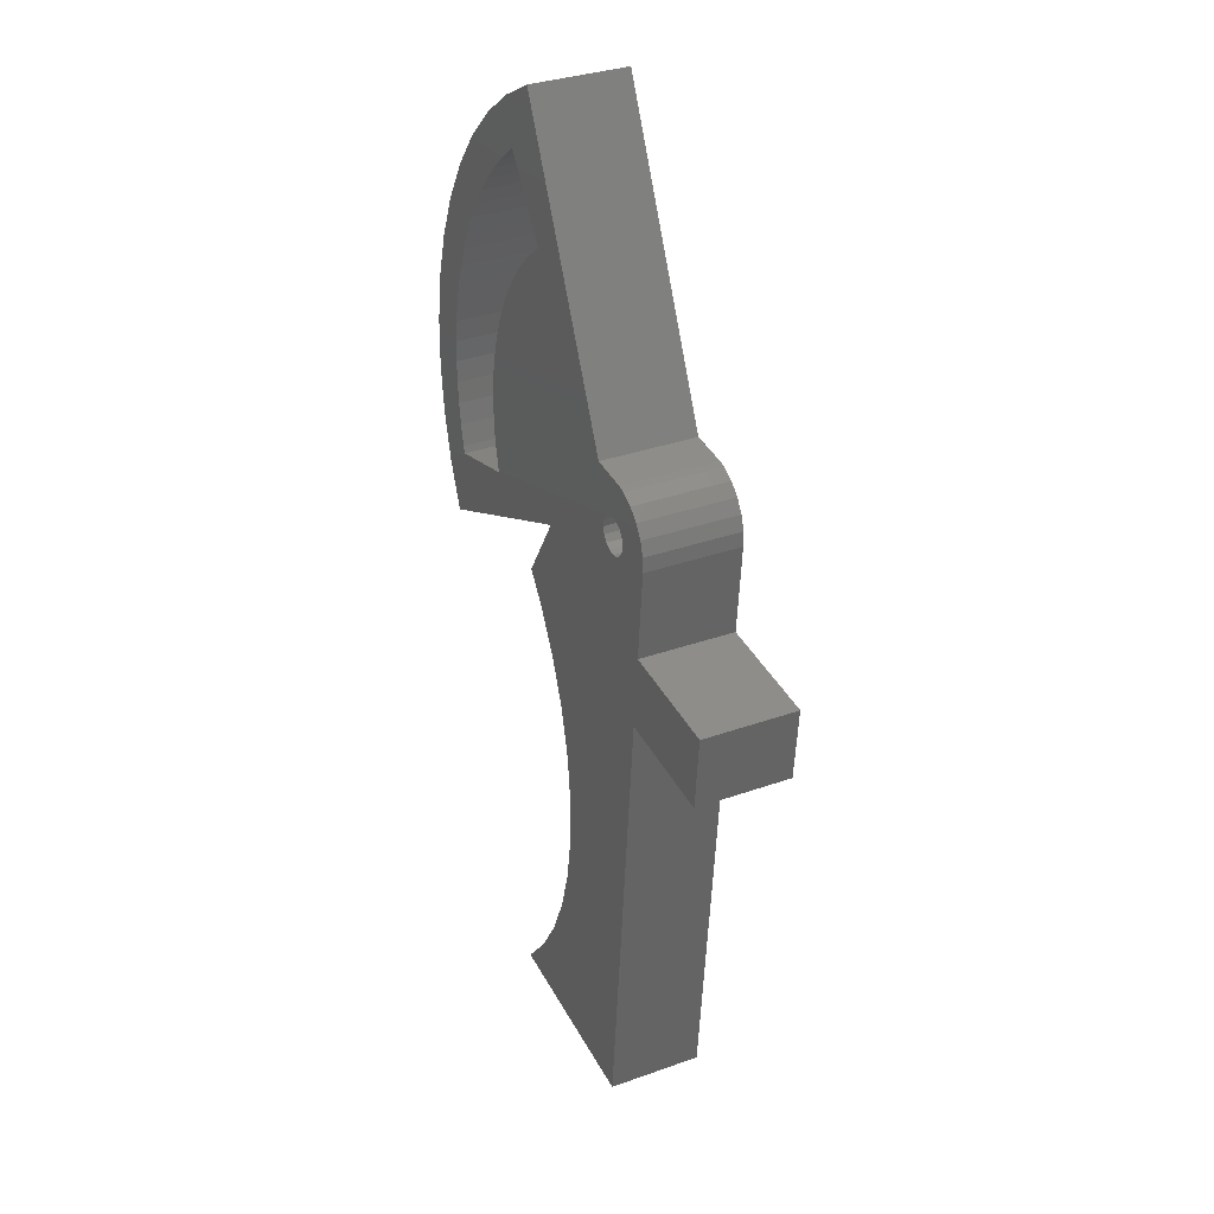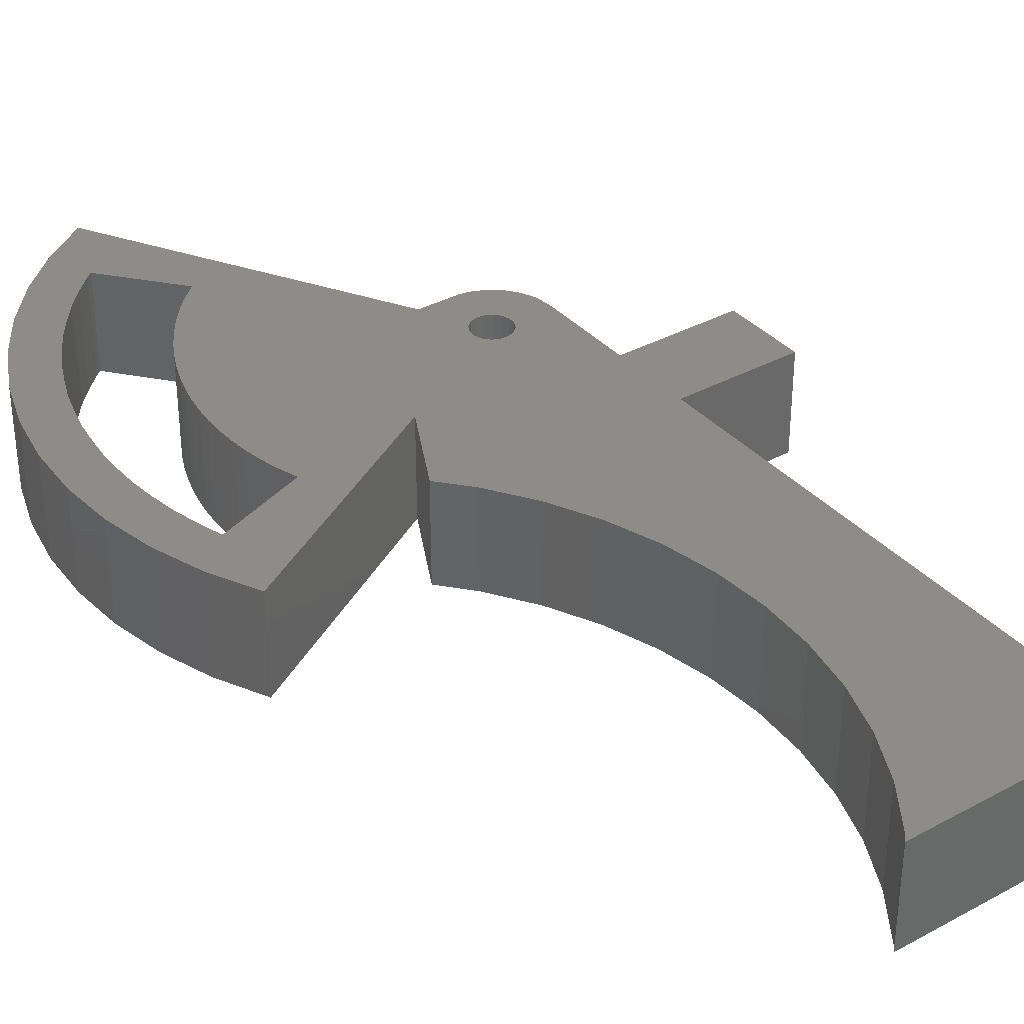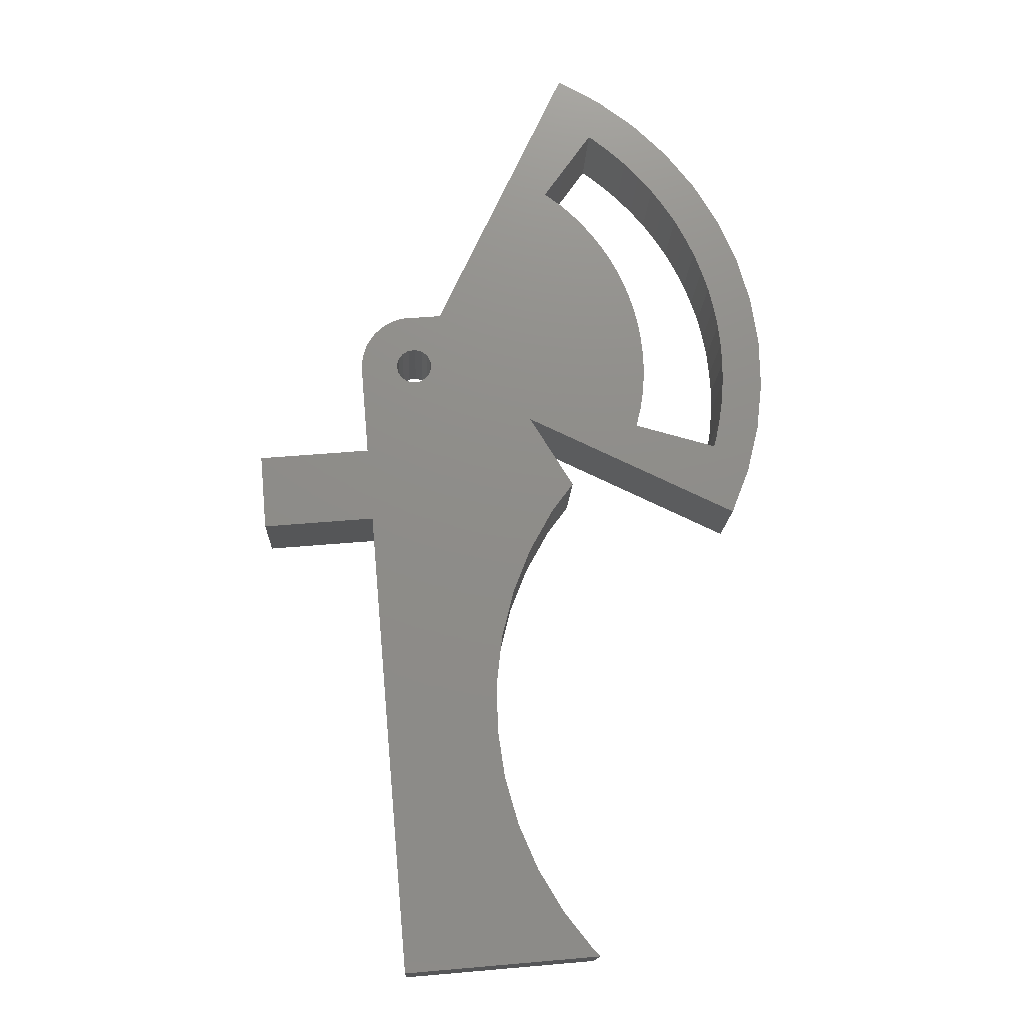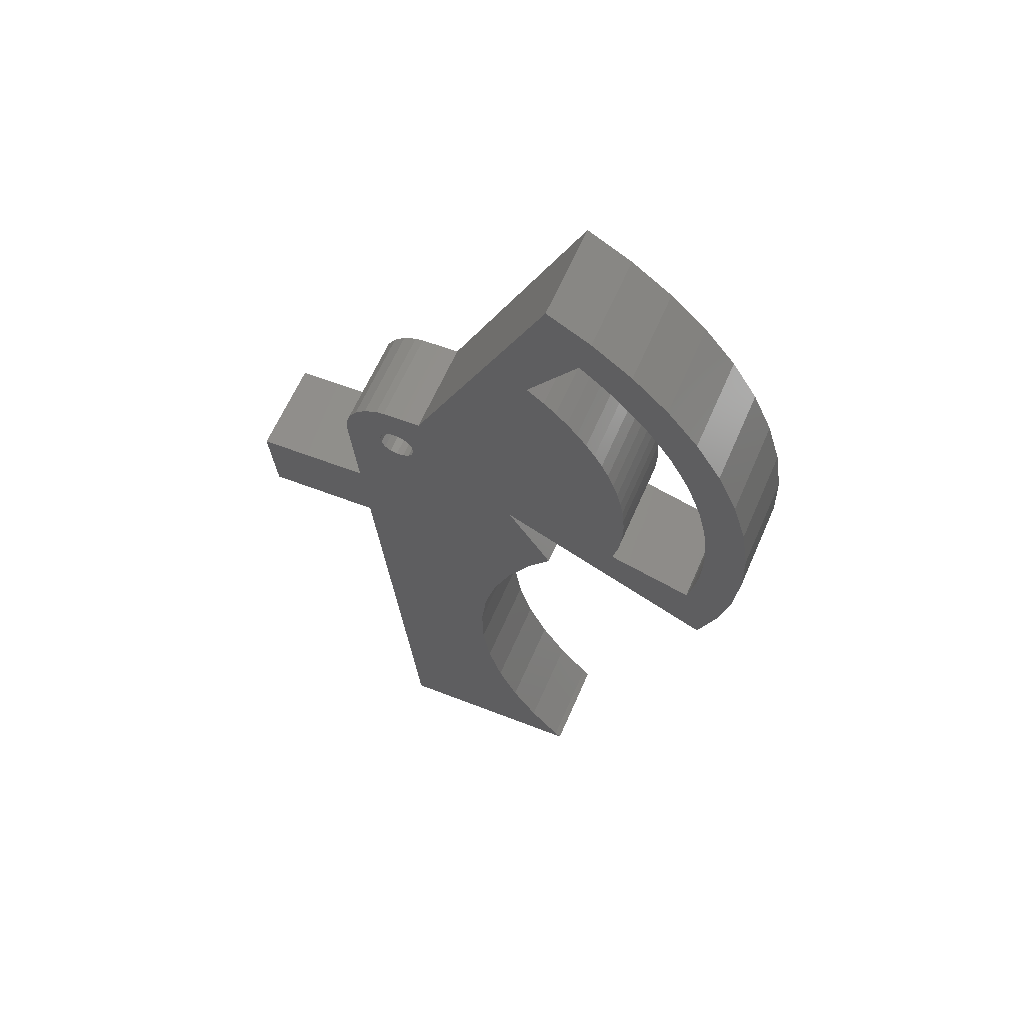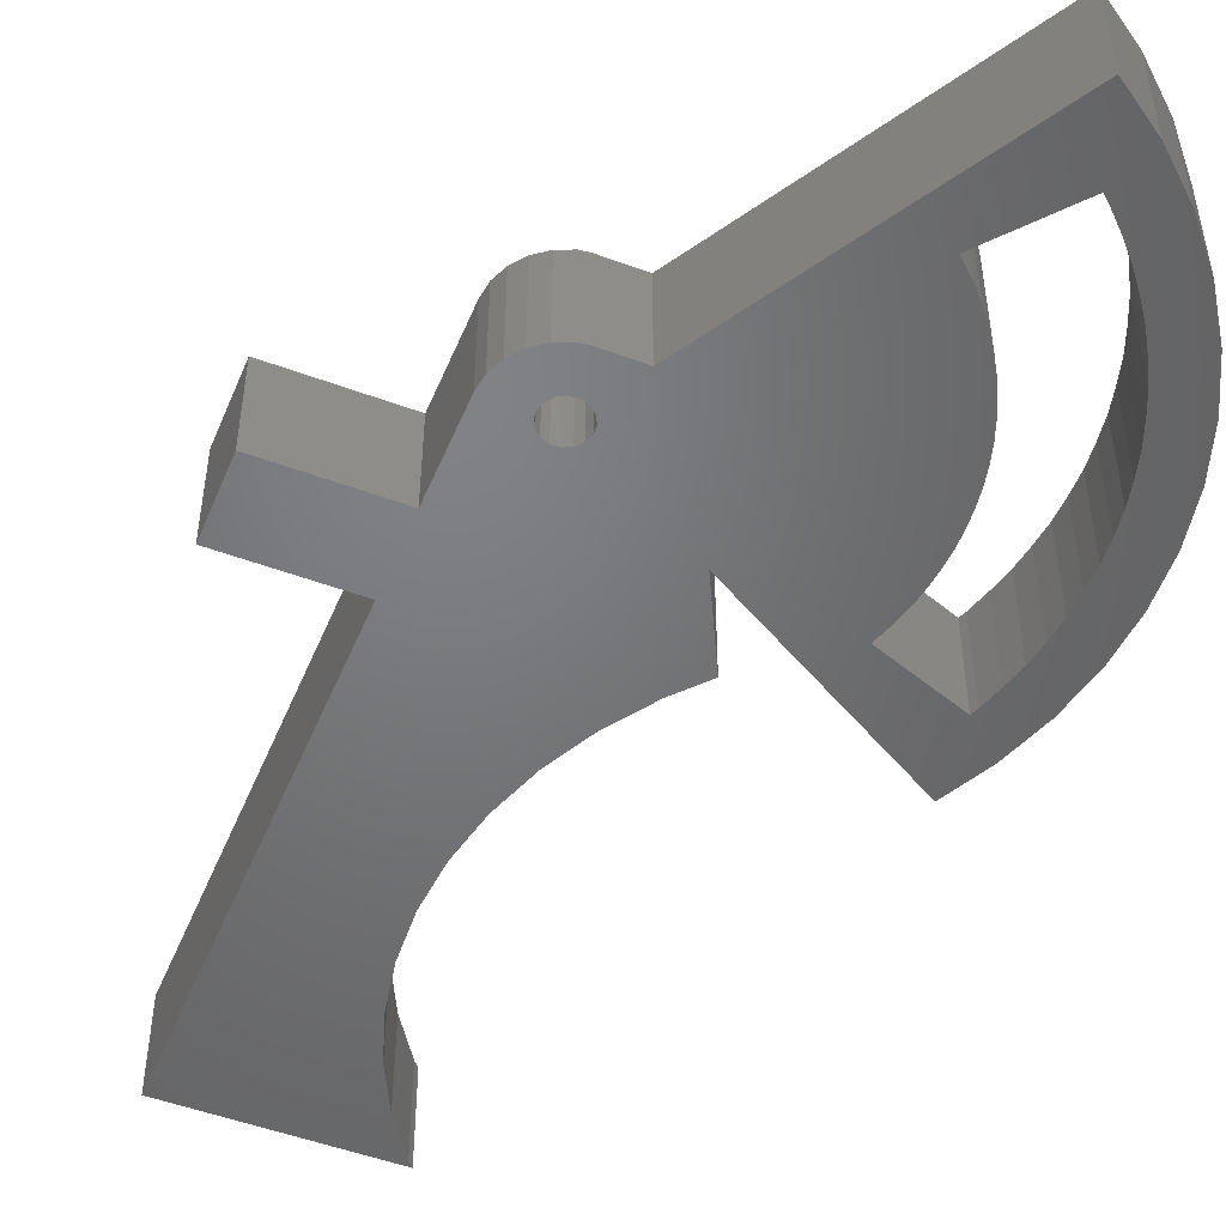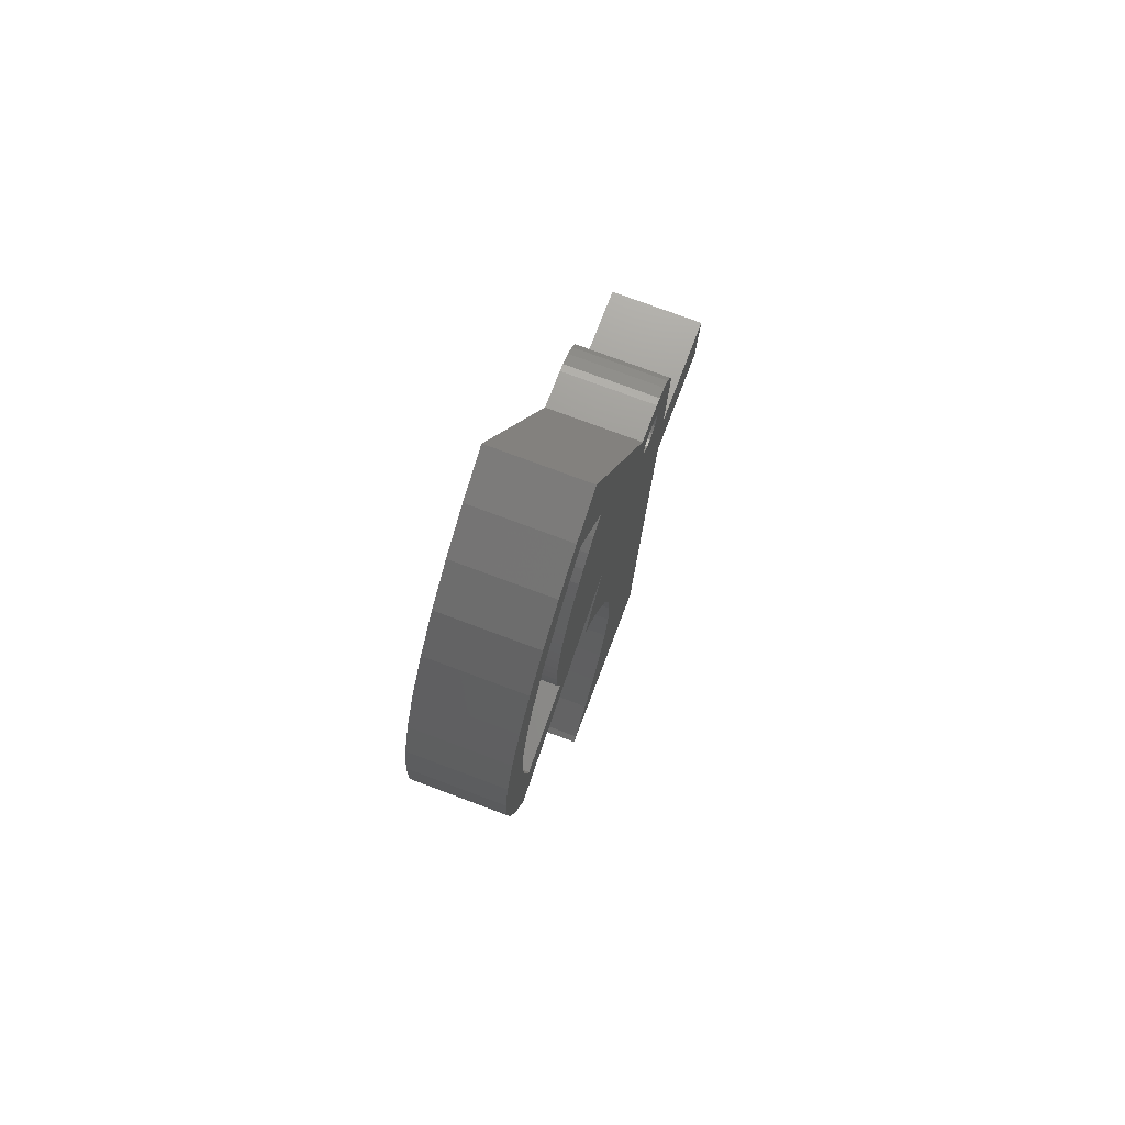
<metadata>
{"format":"stl","ext":"stl","renderer":"f3d","projection":"perspective","resolution":1024,"background":"white","views":[{"elev":33.5,"azim":64.0,"up":"+Y"},{"elev":35.6,"azim":-40.7,"up":"+Z"},{"elev":-15.4,"azim":177.8,"up":"+Y"},{"elev":62.6,"azim":-156.6,"up":"+Y"},{"elev":-50.4,"azim":152.8,"up":"+Z"},{"elev":75.6,"azim":-69.5,"up":"+Y"}]}
</metadata>
<code>
# stl→obj: 192 verts, 388 faces
v -0.6603 -1.218 -0.125
v -0.9417 -0.9921 -0.125
v -0.6429 -1.018 -0.125
v -0.9591 -1.191 -0.125
v -1.04 -0.5921 -0.125
v -1.019 -0.5966 -0.125
v -1.053 -0.6913 -0.125
v -1.025 -0.7167 -0.125
v -1.037 -0.7012 -0.125
v -0.9551 -0.6412 -0.125
v -1.072 -0.6883 -0.125
v -1.142 -0.5831 -0.125
v -1.091 -0.6929 -0.125
v -1.106 -0.7042 -0.125
v -0.9341 -0.6742 -0.125
v -1.934 -0.9489 -0.125
v -2.024 -1.038 -0.125
v -2.055 -0.9111 -0.125
v -1.764 -0.1806 -0.125
v -1.889 -0.1639 -0.125
v -1.807 -0.06192 -0.125
v -1.713 0.02854 -0.125
v -1.685 -0.09482 -0.125
v -1.83 -0.276 -0.125
v -1.957 -0.2758 -0.125
v -1.884 -0.3792 -0.125
v -2.01 -0.3955 -0.125
v -1.924 -0.4884 -0.125
v -2.046 -0.5211 -0.125
v -1.949 -0.602 -0.125
v -2.066 -0.6503 -0.125
v -1.956 -0.6603 -0.125
v -1.959 -0.718 -0.125
v -1.958 -0.7763 -0.125
v -1.954 -0.8344 -0.125
v -2.069 -0.7811 -0.125
v -1.945 -0.8919 -0.125
v -1.495 -0.2315 -0.125
v -1.449 -0.1967 -0.125
v -1.721 -0.8525 -0.125
v -1.403 -0.8929 -0.125
v -1.708 -0.9084 -0.125
v -1.493 0.1688 -0.125
v -1.58 -0.009344 -0.125
v -1.324 -1.527 -0.125
v -1.355 -1.4 -0.125
v -1.332 -1.917 -0.125
v -1.068 -2.437 -0.125
v -1.369 -2.043 -0.125
v -1.034 -0.7707 -0.125
v -0.9209 -0.7505 -0.125
v -1.523 -1.085 -0.125
v -1.465 -1.163 -0.125
v -1.402 -1.278 -0.125
v -1.31 -1.657 -0.125
v -1.312 -1.788 -0.125
v -1.422 -2.162 -0.125
v -1.49 -2.274 -0.125
v -1.571 -2.376 -0.125
v -1.587 -2.391 -0.125
v -1.929 -0.9676 -0.125
v -1.976 -1.16 -0.125
v -1.723 -0.6368 -0.125
v -1.728 -0.6799 -0.125
v -1.704 -0.5525 -0.125
v -1.715 -0.5947 -0.125
v -1.691 -0.5116 -0.125
v -1.938 -0.5455 -0.125
v -1.675 -0.4713 -0.125
v -1.656 -0.4325 -0.125
v -1.635 -0.3946 -0.125
v -1.905 -0.4337 -0.125
v -1.611 -0.3588 -0.125
v -1.585 -0.3237 -0.125
v -1.557 -0.2913 -0.125
v -1.858 -0.3271 -0.125
v -1.527 -0.26 -0.125
v -1.798 -0.2278 -0.125
v -1.726 -0.1371 -0.125
v -1.642 -0.05677 -0.125
v -1.596 -0.02004 -0.125
v -1.607 0.1059 -0.125
v -1.731 -0.7232 -0.125
v -1.73 -0.7663 -0.125
v -1.727 -0.8094 -0.125
v -1.049 -0.7821 -0.125
v -1.068 -0.7867 -0.125
v -1.087 -0.7837 -0.125
v -1.103 -0.7738 -0.125
v -1.115 -0.7583 -0.125
v -1.116 -0.7207 -0.125
v -1.119 -0.7396 -0.125
v -0.9839 -0.6148 -0.125
v -0.9224 -0.7116 -0.125
v -1.021 -0.7353 -0.125
v -1.024 -0.7543 -0.125
v -0.6429 -1.018 0.125
v -0.9417 -0.9921 0.125
v -0.6603 -1.218 0.125
v -0.9591 -1.191 0.125
v -1.053 -0.6913 0.125
v -1.019 -0.5966 0.125
v -1.04 -0.5921 0.125
v -0.9551 -0.6412 0.125
v -1.037 -0.7012 0.125
v -1.025 -0.7167 0.125
v -1.142 -0.5831 0.125
v -1.072 -0.6883 0.125
v -1.106 -0.7042 0.125
v -1.091 -0.6929 0.125
v -0.9341 -0.6742 0.125
v -2.055 -0.9111 0.125
v -2.024 -1.038 0.125
v -1.934 -0.9489 0.125
v -1.807 -0.06192 0.125
v -1.889 -0.1639 0.125
v -1.764 -0.1806 0.125
v -1.685 -0.09482 0.125
v -1.713 0.02854 0.125
v -1.957 -0.2758 0.125
v -1.83 -0.276 0.125
v -2.01 -0.3955 0.125
v -1.884 -0.3792 0.125
v -2.046 -0.5211 0.125
v -1.924 -0.4884 0.125
v -2.066 -0.6503 0.125
v -1.949 -0.602 0.125
v -1.959 -0.718 0.125
v -1.956 -0.6603 0.125
v -2.069 -0.7811 0.125
v -1.954 -0.8344 0.125
v -1.958 -0.7763 0.125
v -1.945 -0.8919 0.125
v -1.449 -0.1967 0.125
v -1.495 -0.2315 0.125
v -1.708 -0.9084 0.125
v -1.403 -0.8929 0.125
v -1.721 -0.8525 0.125
v -1.58 -0.009344 0.125
v -1.493 0.1688 0.125
v -1.355 -1.4 0.125
v -1.324 -1.527 0.125
v -1.369 -2.043 0.125
v -1.068 -2.437 0.125
v -1.332 -1.917 0.125
v -0.9209 -0.7505 0.125
v -1.034 -0.7707 0.125
v -1.465 -1.163 0.125
v -1.523 -1.085 0.125
v -1.402 -1.278 0.125
v -1.31 -1.657 0.125
v -1.312 -1.788 0.125
v -1.422 -2.162 0.125
v -1.49 -2.274 0.125
v -1.571 -2.376 0.125
v -1.587 -2.391 0.125
v -1.929 -0.9676 0.125
v -1.976 -1.16 0.125
v -1.728 -0.6799 0.125
v -1.723 -0.6368 0.125
v -1.715 -0.5947 0.125
v -1.704 -0.5525 0.125
v -1.691 -0.5116 0.125
v -1.938 -0.5455 0.125
v -1.675 -0.4713 0.125
v -1.635 -0.3946 0.125
v -1.656 -0.4325 0.125
v -1.905 -0.4337 0.125
v -1.611 -0.3588 0.125
v -1.557 -0.2913 0.125
v -1.585 -0.3237 0.125
v -1.858 -0.3271 0.125
v -1.527 -0.26 0.125
v -1.798 -0.2278 0.125
v -1.726 -0.1371 0.125
v -1.642 -0.05677 0.125
v -1.596 -0.02004 0.125
v -1.607 0.1059 0.125
v -1.731 -0.7232 0.125
v -1.73 -0.7663 0.125
v -1.727 -0.8094 0.125
v -1.049 -0.7821 0.125
v -1.068 -0.7867 0.125
v -1.087 -0.7837 0.125
v -1.103 -0.7738 0.125
v -1.115 -0.7583 0.125
v -1.119 -0.7396 0.125
v -1.116 -0.7207 0.125
v -0.9839 -0.6148 0.125
v -0.9224 -0.7116 0.125
v -1.021 -0.7353 0.125
v -1.024 -0.7543 0.125
f 1 2 3
f 1 4 2
f 5 6 7
f 8 9 10
f 5 11 12
f 12 13 14
f 8 10 15
f 16 17 18
f 19 20 21
f 22 23 21
f 24 25 20
f 26 27 25
f 28 29 27
f 30 31 29
f 32 33 31
f 34 35 36
f 37 16 18
f 12 38 39
f 40 41 42
f 43 39 44
f 4 41 2
f 4 45 46
f 47 48 49
f 50 51 2
f 52 41 53
f 4 53 41
f 4 54 53
f 4 46 54
f 45 4 55
f 55 4 56
f 56 4 48
f 47 56 48
f 49 48 57
f 57 48 58
f 58 48 59
f 59 48 60
f 16 61 17
f 61 62 17
f 37 18 35
f 63 41 64
f 35 18 36
f 34 36 33
f 65 41 66
f 33 36 31
f 67 41 65
f 32 31 30
f 12 41 67
f 30 29 68
f 12 67 69
f 68 29 28
f 12 70 71
f 28 27 72
f 12 71 73
f 72 27 26
f 12 74 75
f 26 25 76
f 12 75 77
f 76 25 24
f 12 77 38
f 24 20 78
f 78 20 19
f 19 21 79
f 79 21 23
f 23 22 80
f 80 22 81
f 81 22 82
f 44 81 82
f 43 44 82
f 43 12 39
f 12 73 74
f 12 69 70
f 66 41 63
f 64 41 83
f 83 41 84
f 84 41 85
f 85 41 40
f 42 62 61
f 42 41 62
f 2 86 50
f 86 2 87
f 87 2 88
f 88 2 41
f 89 88 41
f 90 89 41
f 91 92 41
f 92 90 41
f 14 91 12
f 91 41 12
f 12 11 13
f 5 7 11
f 7 93 9
f 6 93 7
f 9 93 10
f 8 15 94
f 95 8 94
f 51 95 94
f 51 96 95
f 51 50 96
f 97 98 99
f 98 100 99
f 101 102 103
f 104 105 106
f 107 108 103
f 109 110 107
f 111 104 106
f 112 113 114
f 115 116 117
f 115 118 119
f 116 120 121
f 120 122 123
f 122 124 125
f 124 126 127
f 126 128 129
f 130 131 132
f 112 114 133
f 134 135 107
f 136 137 138
f 139 134 140
f 98 137 100
f 141 142 100
f 143 144 145
f 98 146 147
f 148 137 149
f 137 148 100
f 148 150 100
f 150 141 100
f 151 100 142
f 152 100 151
f 144 100 152
f 144 152 145
f 153 144 143
f 154 144 153
f 155 144 154
f 156 144 155
f 113 157 114
f 113 158 157
f 131 112 133
f 159 137 160
f 130 112 131
f 128 130 132
f 161 137 162
f 126 130 128
f 162 137 163
f 127 126 129
f 163 137 107
f 164 124 127
f 165 163 107
f 125 124 164
f 166 167 107
f 168 122 125
f 169 166 107
f 123 122 168
f 170 171 107
f 172 120 123
f 173 170 107
f 121 120 172
f 135 173 107
f 174 116 121
f 117 116 174
f 175 115 117
f 118 115 175
f 176 119 118
f 177 119 176
f 178 119 177
f 178 177 139
f 178 139 140
f 134 107 140
f 171 169 107
f 167 165 107
f 160 137 161
f 179 137 159
f 180 137 179
f 181 137 180
f 138 137 181
f 157 158 136
f 158 137 136
f 147 182 98
f 183 98 182
f 184 98 183
f 137 98 184
f 137 184 185
f 137 185 186
f 137 187 188
f 137 186 187
f 107 188 109
f 107 137 188
f 110 108 107
f 108 101 103
f 105 189 101
f 101 189 102
f 104 189 105
f 190 111 106
f 190 106 191
f 190 191 146
f 191 192 146
f 192 147 146
f 1 100 4
f 1 99 100
f 3 99 1
f 3 97 99
f 2 97 3
f 2 98 97
f 51 98 2
f 51 146 98
f 94 146 51
f 94 190 146
f 15 190 94
f 15 111 190
f 10 111 15
f 10 104 111
f 93 104 10
f 93 189 104
f 6 189 93
f 6 102 189
f 5 102 6
f 5 103 102
f 12 103 5
f 12 107 103
f 43 107 12
f 43 140 107
f 82 140 43
f 82 178 140
f 22 178 82
f 22 119 178
f 21 119 22
f 21 115 119
f 20 115 21
f 20 116 115
f 25 116 20
f 25 120 116
f 27 120 25
f 27 122 120
f 29 122 27
f 29 124 122
f 31 124 29
f 31 126 124
f 36 126 31
f 36 130 126
f 18 130 36
f 18 112 130
f 17 112 18
f 17 113 112
f 62 113 17
f 62 158 113
f 41 158 62
f 41 137 158
f 52 137 41
f 52 149 137
f 53 149 52
f 53 148 149
f 54 148 53
f 54 150 148
f 46 150 54
f 46 141 150
f 45 141 46
f 45 142 141
f 55 142 45
f 55 151 142
f 56 151 55
f 56 152 151
f 47 152 56
f 47 145 152
f 49 145 47
f 49 143 145
f 57 143 49
f 57 153 143
f 58 153 57
f 58 154 153
f 59 154 58
f 59 155 154
f 60 155 59
f 60 156 155
f 48 156 60
f 48 144 156
f 4 144 48
f 4 100 144
f 37 133 16
f 114 16 133
f 35 131 37
f 133 37 131
f 34 132 35
f 131 35 132
f 33 128 34
f 132 34 128
f 32 129 33
f 128 33 129
f 30 127 32
f 129 32 127
f 68 164 30
f 127 30 164
f 28 125 68
f 164 68 125
f 72 168 28
f 125 28 168
f 26 123 72
f 168 72 123
f 76 172 26
f 123 26 172
f 24 121 76
f 172 76 121
f 78 174 24
f 121 24 174
f 19 117 78
f 174 78 117
f 79 175 19
f 117 19 175
f 23 118 79
f 175 79 118
f 80 176 23
f 118 23 176
f 81 177 80
f 176 80 177
f 44 139 81
f 177 81 139
f 39 134 44
f 139 44 134
f 38 135 39
f 134 39 135
f 77 173 38
f 135 38 173
f 75 170 77
f 173 77 170
f 74 171 75
f 170 75 171
f 73 169 74
f 171 74 169
f 71 166 73
f 169 73 166
f 70 167 71
f 166 71 167
f 69 165 70
f 167 70 165
f 67 163 69
f 165 69 163
f 65 162 67
f 163 67 162
f 66 161 65
f 162 65 161
f 63 160 66
f 161 66 160
f 64 159 63
f 160 63 159
f 83 179 64
f 159 64 179
f 84 180 83
f 179 83 180
f 85 181 84
f 180 84 181
f 40 138 85
f 181 85 138
f 42 136 40
f 138 40 136
f 61 157 42
f 136 42 157
f 16 114 61
f 157 61 114
f 88 184 87
f 183 87 184
f 89 185 88
f 184 88 185
f 90 186 89
f 185 89 186
f 92 187 90
f 186 90 187
f 91 188 92
f 187 92 188
f 14 109 91
f 188 91 109
f 13 110 14
f 109 14 110
f 11 108 13
f 110 13 108
f 7 101 11
f 108 11 101
f 9 105 7
f 101 7 105
f 8 106 9
f 105 9 106
f 95 191 8
f 106 8 191
f 96 192 95
f 191 95 192
f 50 147 96
f 192 96 147
f 86 182 50
f 147 50 182
f 87 183 86
f 182 86 183

</code>
